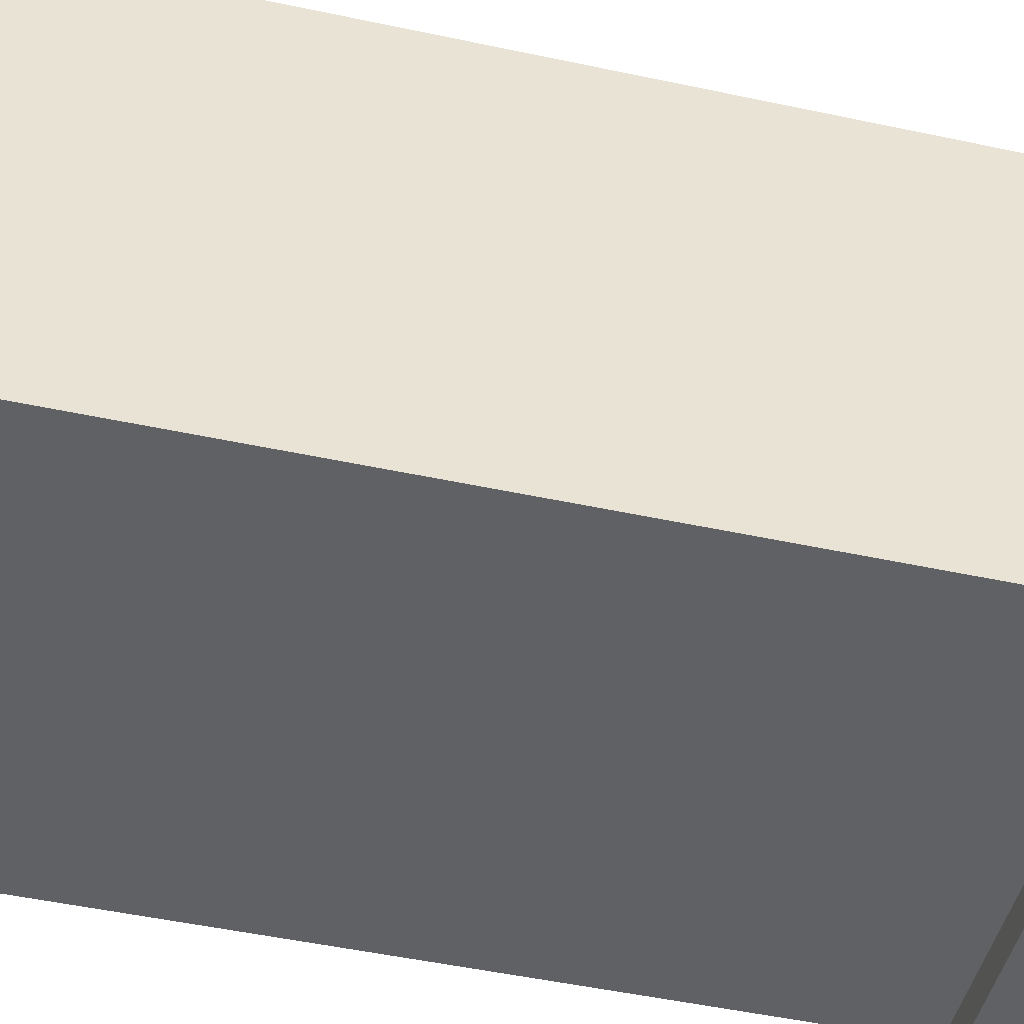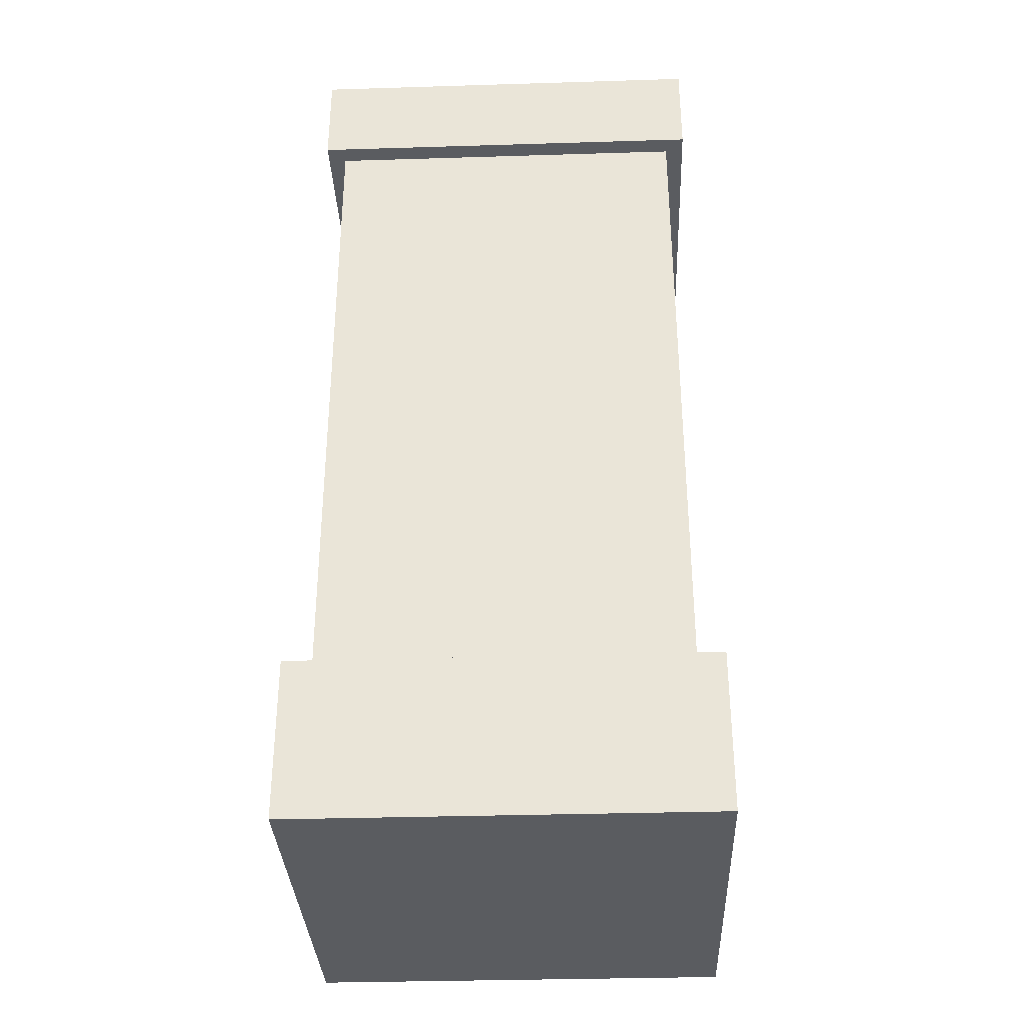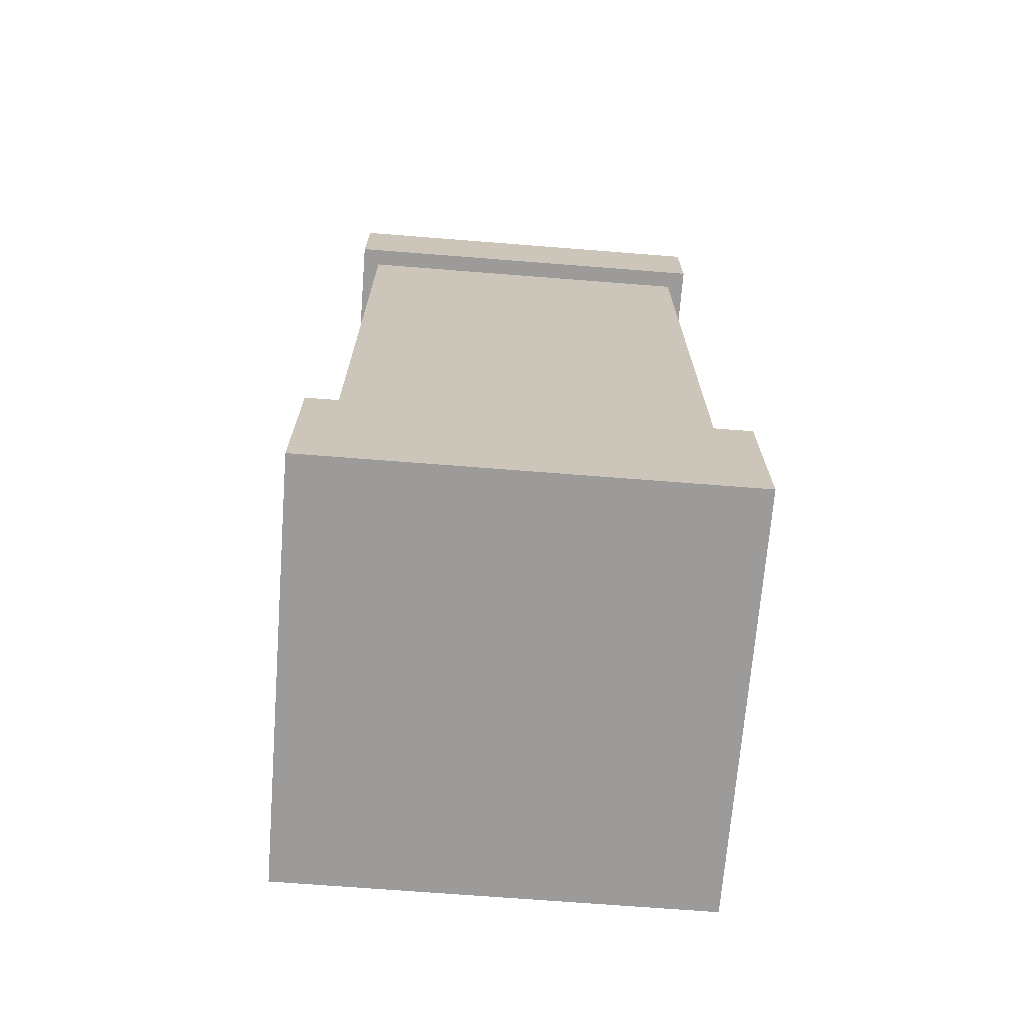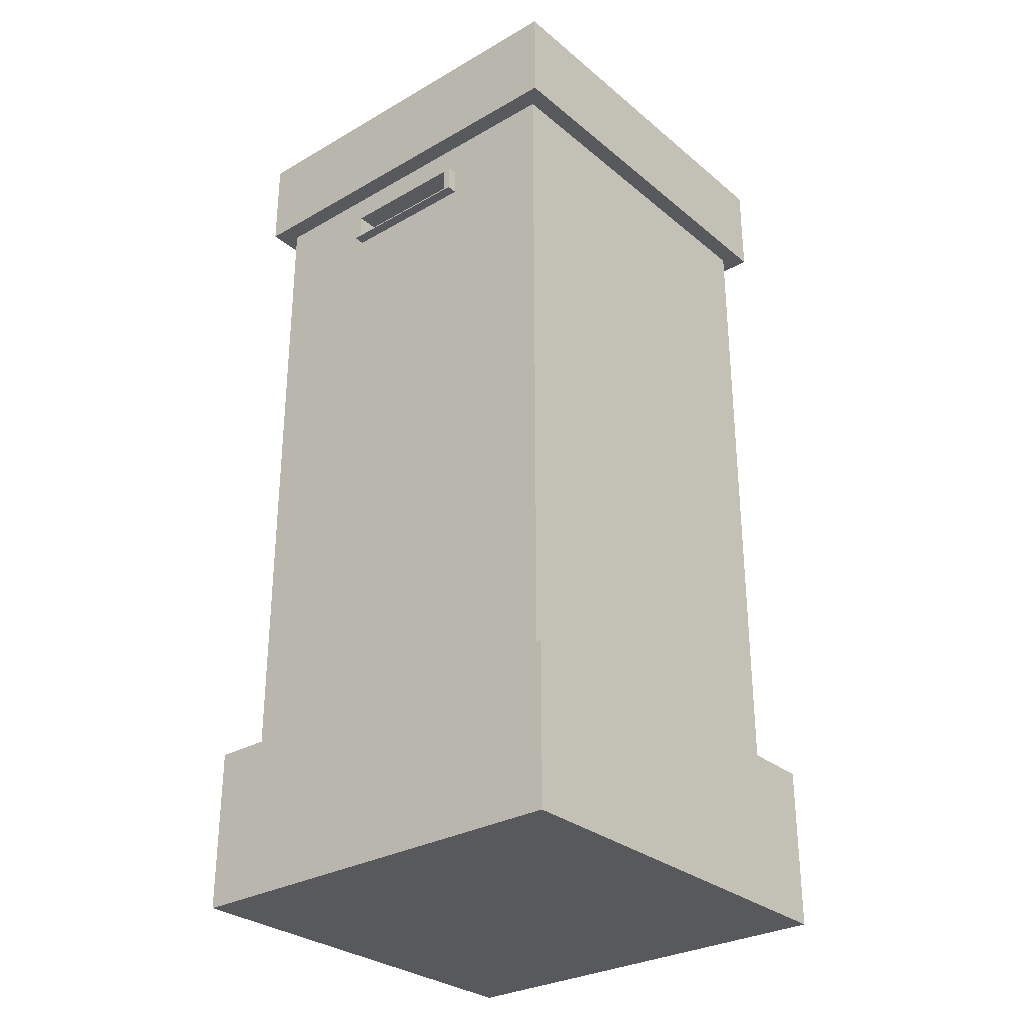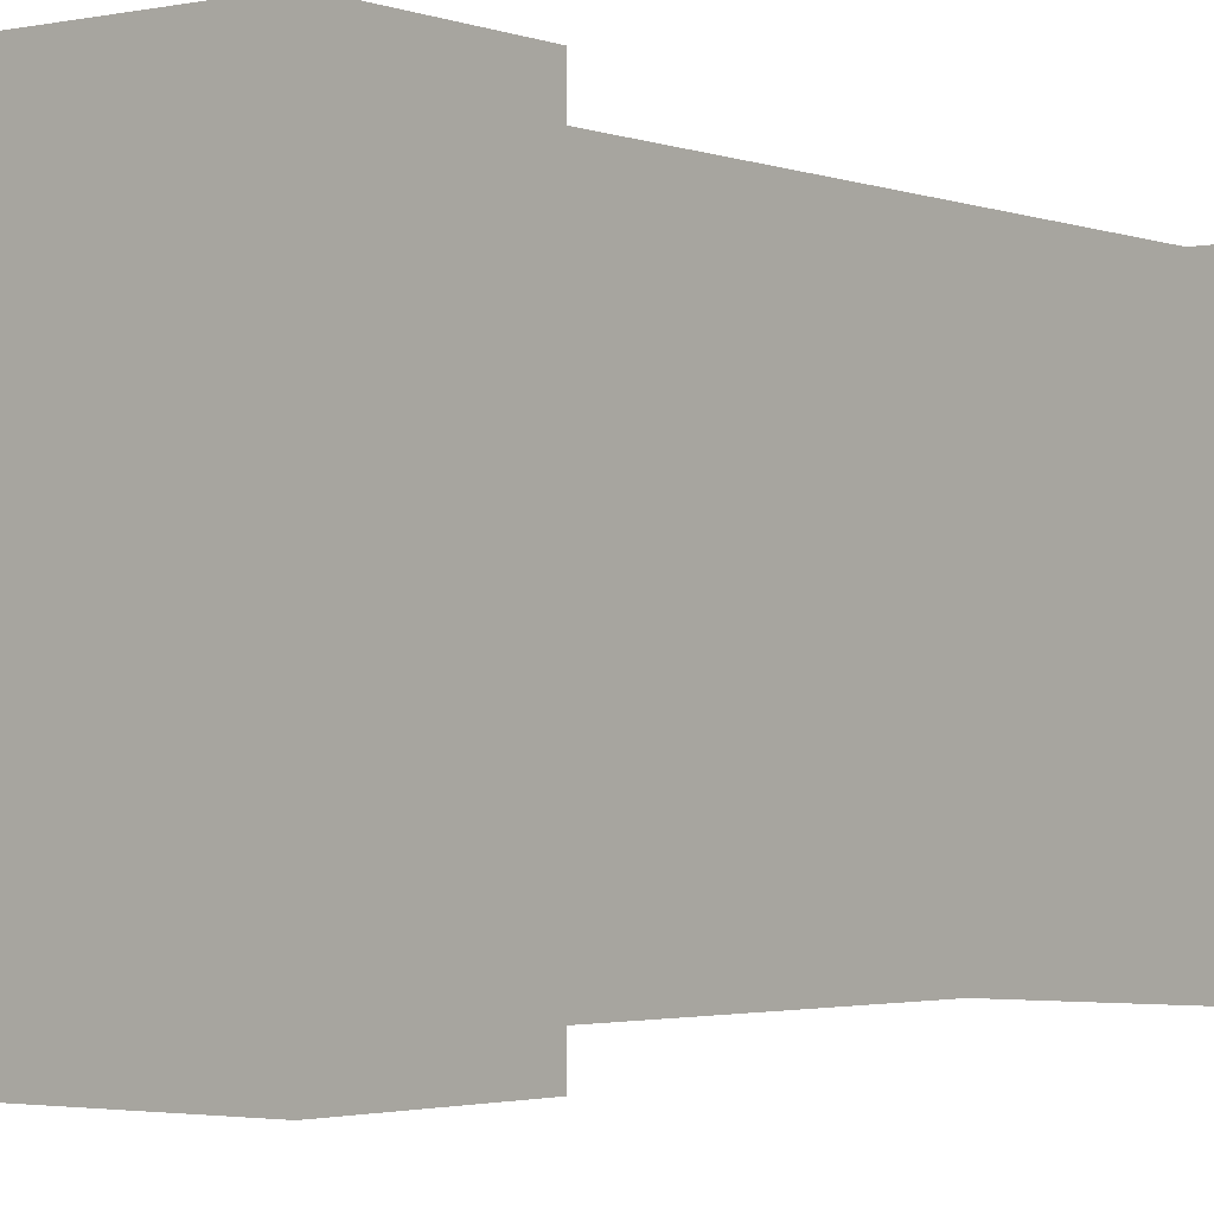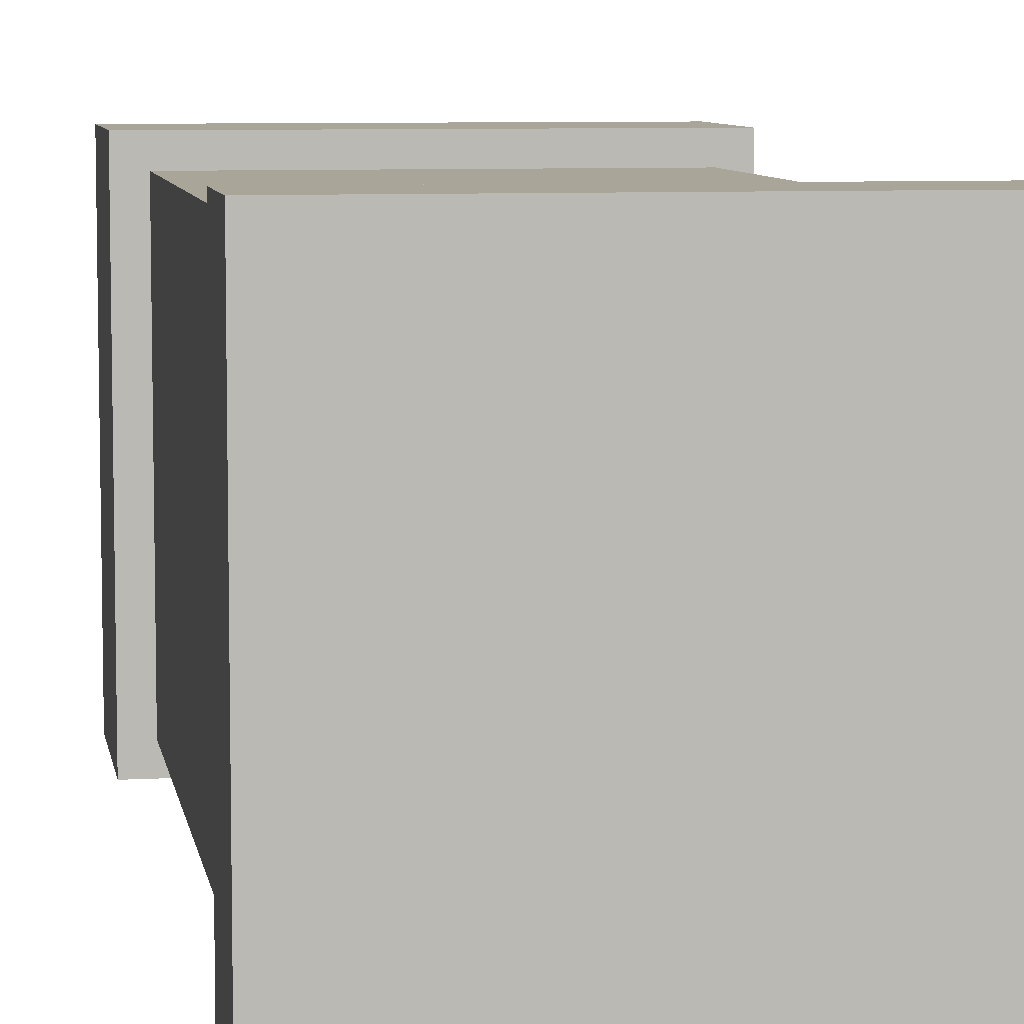
<metadata>
{"format":"obj","ext":"obj","renderer":"f3d","projection":"perspective","resolution":1024,"background":"white","views":[{"elev":-46.3,"azim":-104.0,"up":"+Z"},{"elev":-33.7,"azim":-87.6,"up":"+Y"},{"elev":-69.7,"azim":-94.5,"up":"+Y"},{"elev":-29.8,"azim":130.0,"up":"+Y"},{"elev":-2.4,"azim":37.2,"up":"+Z"},{"elev":7.4,"azim":170.7,"up":"+Z"}]}
</metadata>
<code>
o Cube_Cube.001
v -0.85 -1.3 0.85
v -0.85 1.8 0.85
v -0.85 -1.3 -0.85
v -0.85 1.8 -0.85
v 0.85 -1.3 0.85
v 0.85 1.8 0.85
v 0.85 -1.3 -0.85
v 0.85 1.8 -0.85
v -0.969 -1.3 -0.969
v -0.969 -1.3 0.969
v 0.969 -1.3 -0.969
v 0.969 -1.3 0.969
v -0.969 -2.05 -0.969
v -0.969 -2.05 0.969
v 0.969 -2.05 -0.969
v 0.969 -2.05 0.969
v -0.935 1.8 0.935
v -0.935 1.8 -0.935
v 0.935 1.8 0.935
v 0.935 1.8 -0.935
v -0.935 2.25 0.935
v -0.935 2.25 -0.935
v 0.935 2.25 0.935
v 0.935 2.25 -0.935
v 0.85 1.629 -0.3299
v 0.85 1.629 0.3299
v 0.85 1.506 -0.3299
v 0.85 1.506 0.3299
v 0.9 1.629 -0.3299
v 0.9 1.629 0.3299
v 0.9 1.506 -0.3299
v 0.9 1.506 0.3299
v 0.9 1.623 -0.2969
v 0.9 1.623 0.2969
v 0.9 1.512 -0.2969
v 0.9 1.512 0.2969
v 0.7 1.623 -0.2969
v 0.7 1.623 0.2969
v 0.7 1.512 -0.2969
v 0.7 1.512 0.2969
f 4 3 1
f 8 7 3
f 2 1 5
f 1 10 12
f 6 19 17
f 10 14 16
f 5 12 11
f 7 11 9
f 3 9 10
f 13 15 16
f 12 16 15
f 11 15 13
f 9 13 14
f 19 23 21
f 8 20 19
f 4 18 20
f 2 17 18
f 24 22 21
f 20 24 23
f 18 22 24
f 17 21 22
f 25 29 31
f 7 27 28
f 6 26 25
f 28 26 6
f 27 8 25
f 29 33 35
f 28 32 30
f 27 31 32
f 26 30 29
f 33 37 39
f 32 36 34
f 32 31 35
f 29 30 34
f 38 40 39
f 36 40 38
f 35 39 40
f 34 38 37
f 2 4 1
f 4 8 3
f 6 2 5
f 5 1 12
f 2 6 17
f 12 10 16
f 7 5 11
f 3 7 9
f 1 3 10
f 14 13 16
f 11 12 15
f 9 11 13
f 10 9 14
f 17 19 21
f 6 8 19
f 8 4 20
f 4 2 18
f 23 24 21
f 19 20 23
f 20 18 24
f 18 17 22
f 27 25 31
f 28 5 7
f 7 8 27
f 28 6 5
f 8 6 25
f 31 29 35
f 26 28 30
f 28 27 32
f 25 26 29
f 35 33 39
f 30 32 34
f 36 32 35
f 33 29 34
f 37 38 39
f 34 36 38
f 36 35 40
f 33 34 37

</code>
